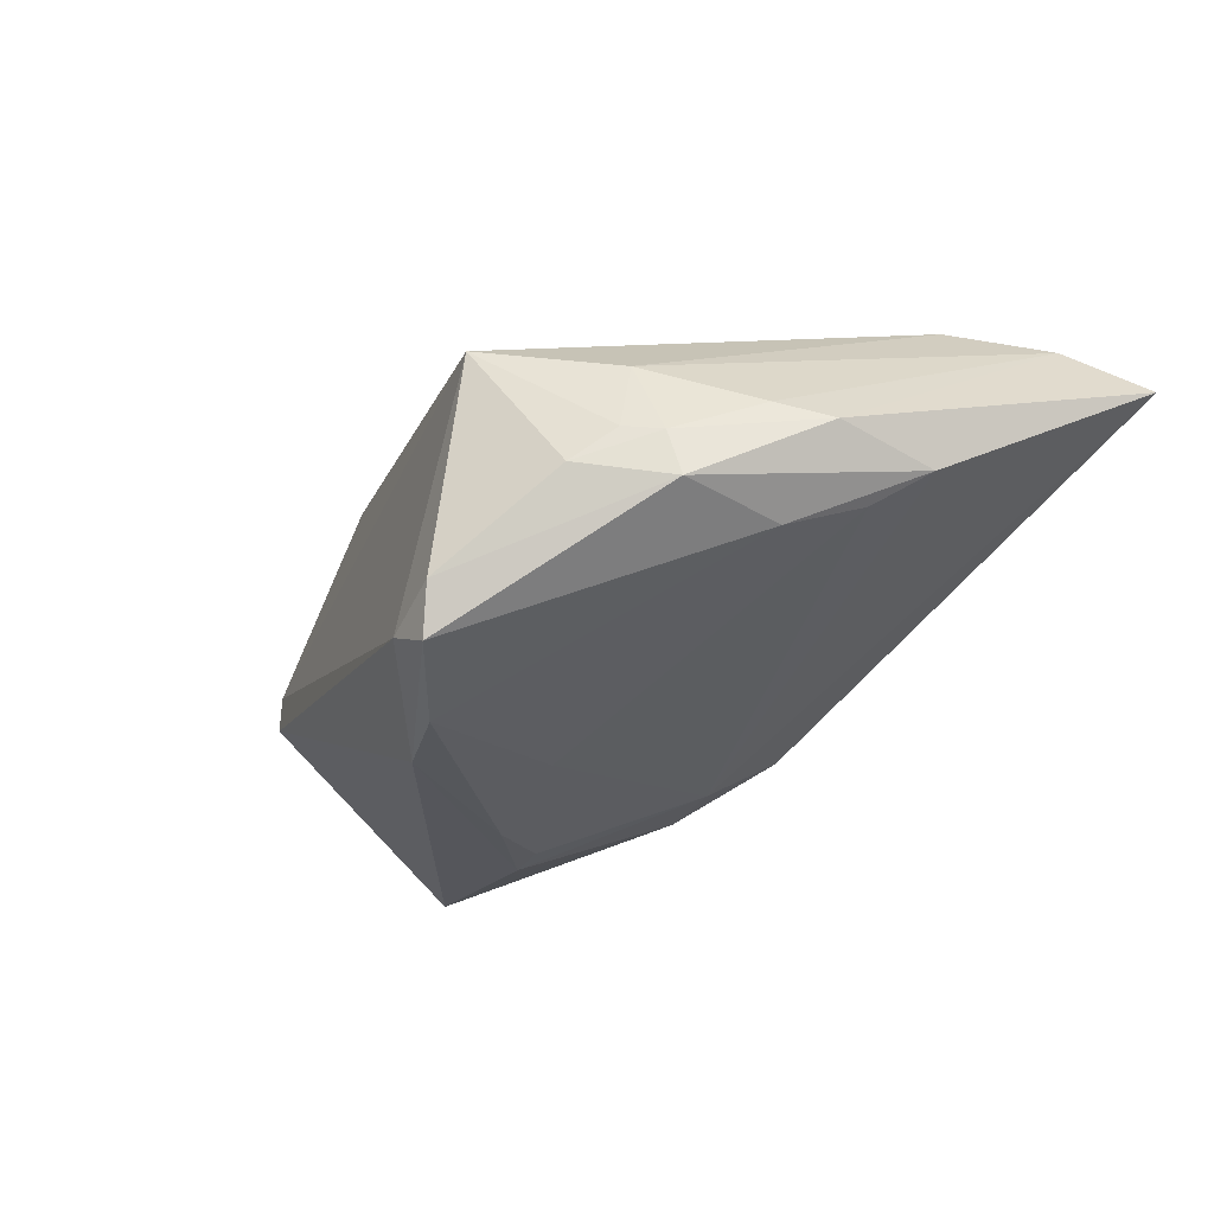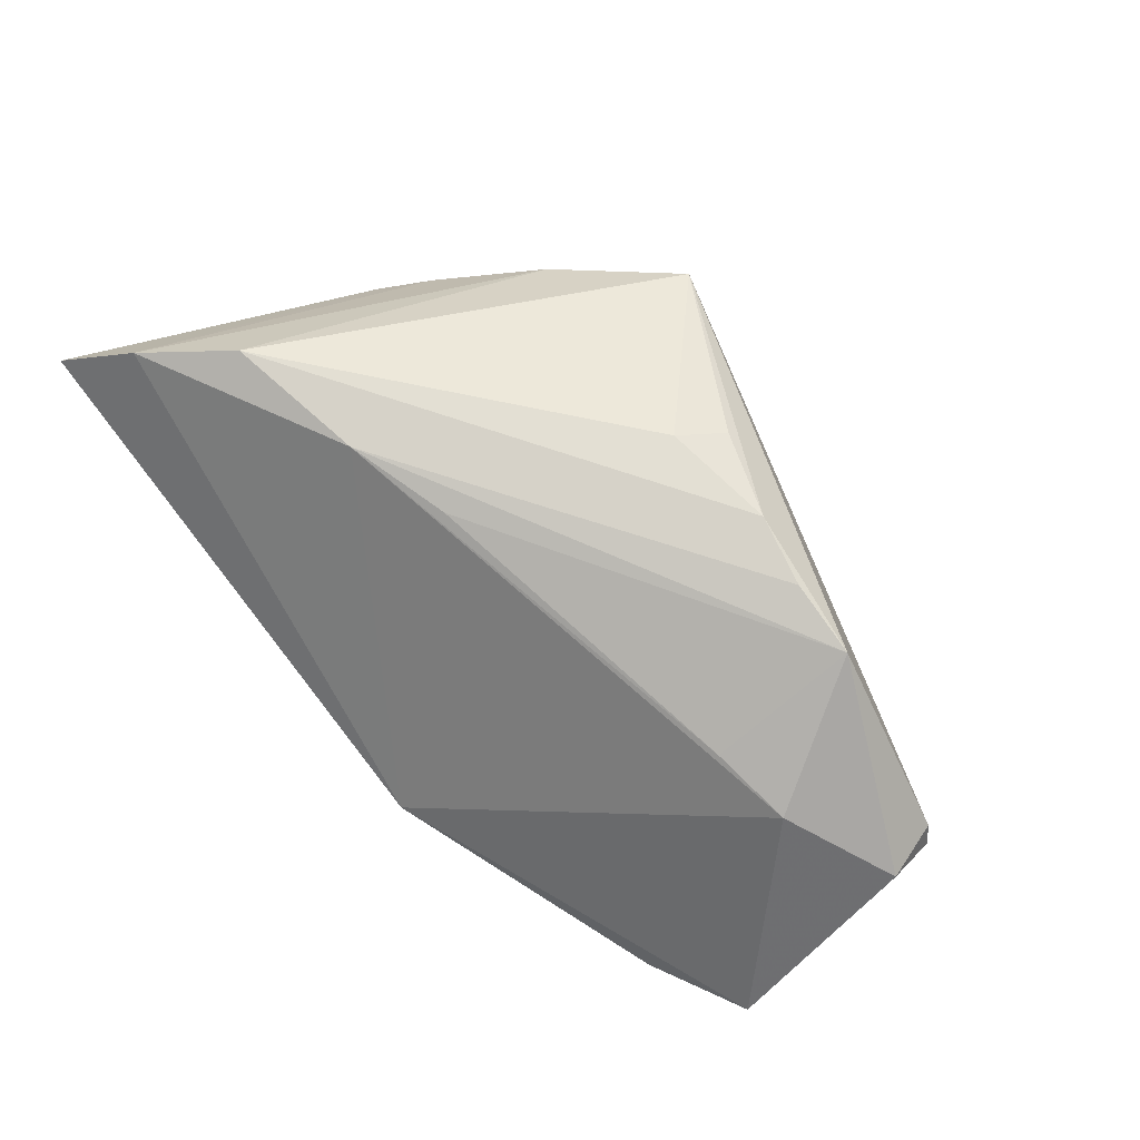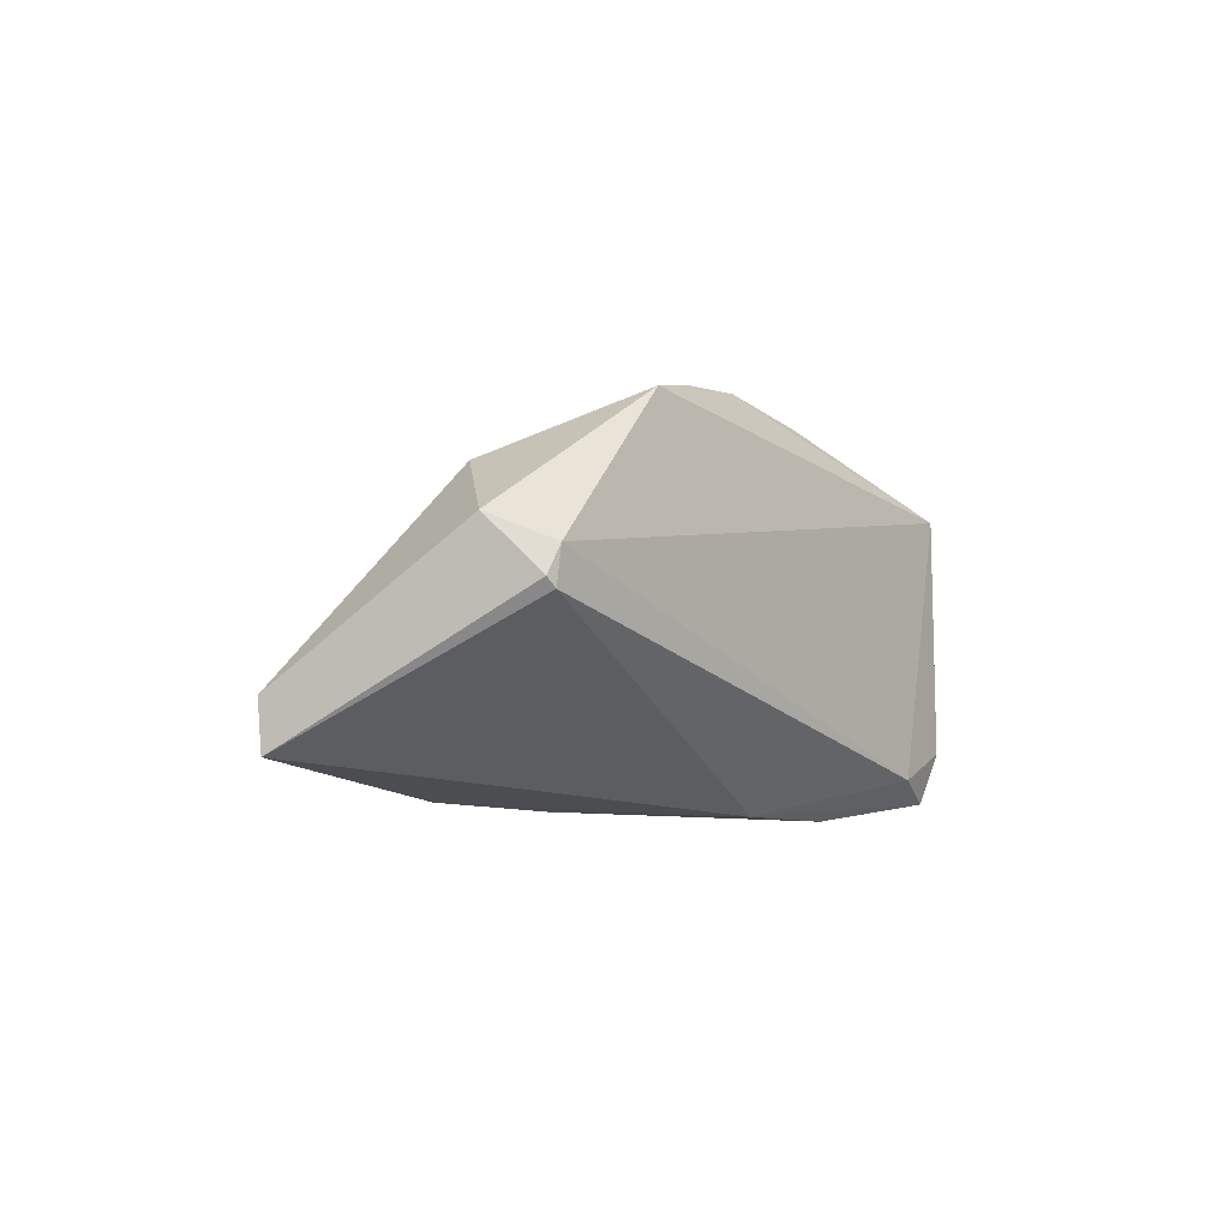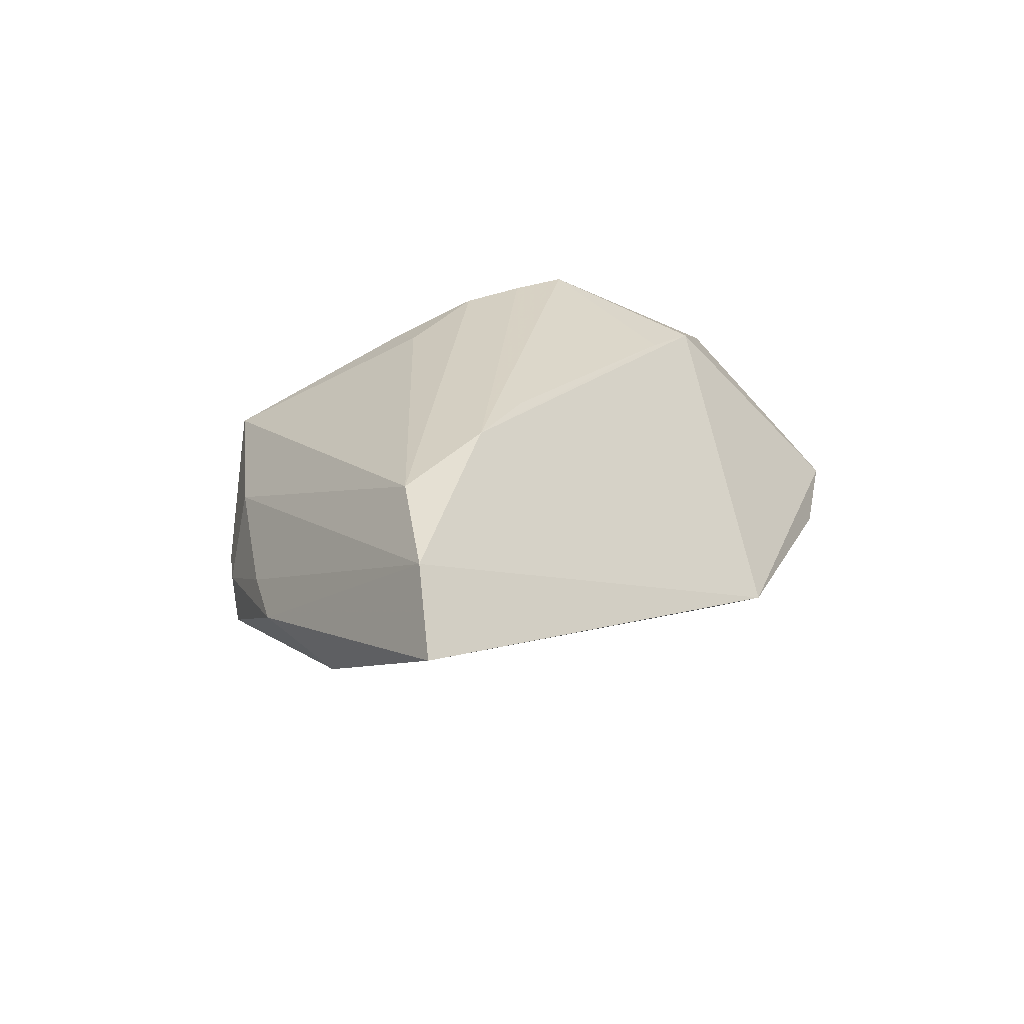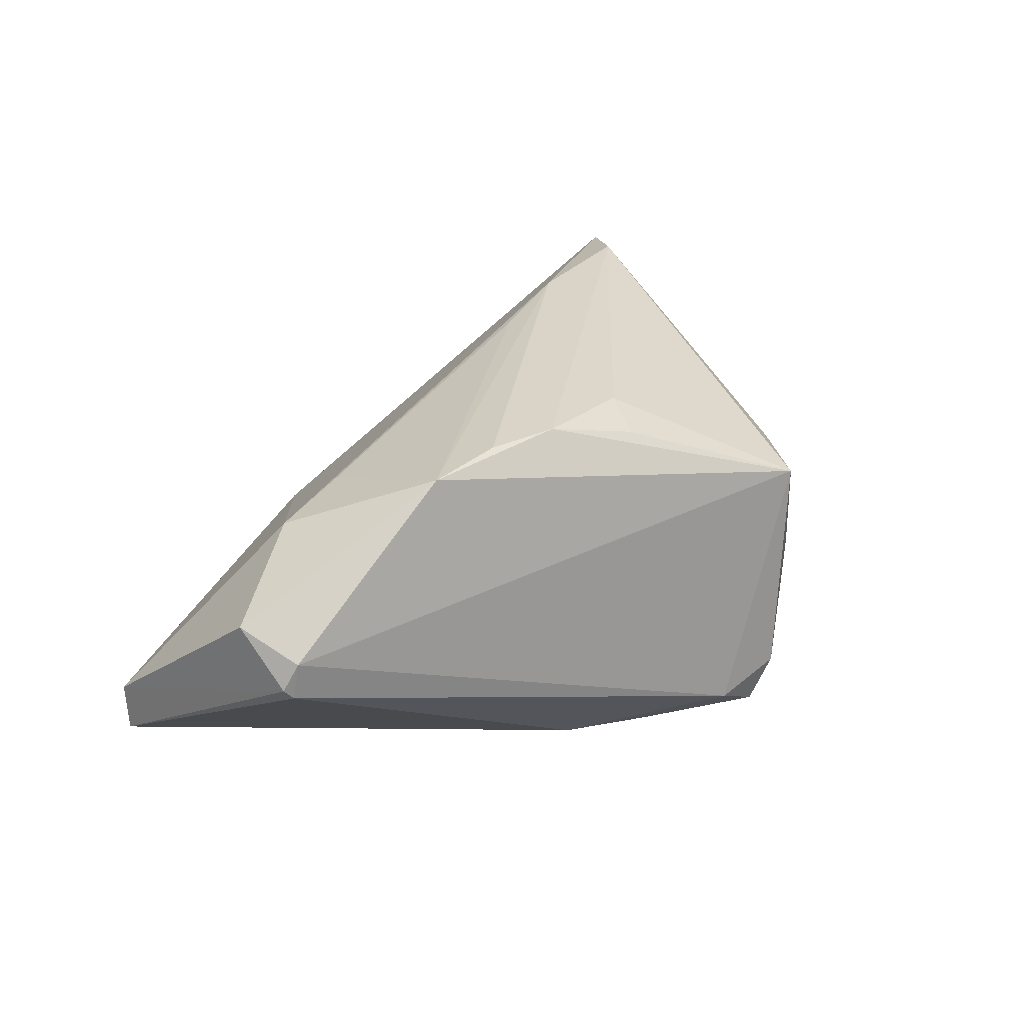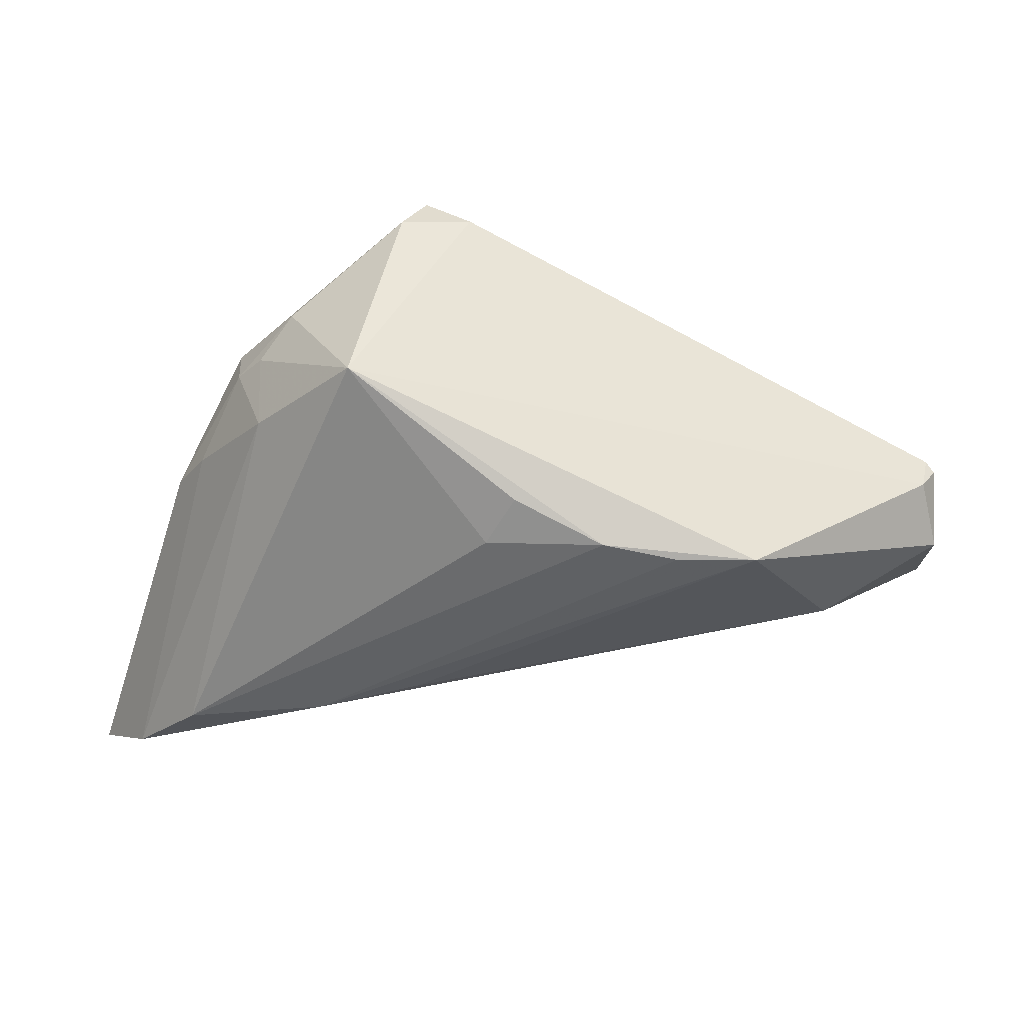
<metadata>
{"format":"obj","ext":"obj","renderer":"f3d","projection":"perspective","resolution":1024,"background":"white","views":[{"elev":-30.9,"azim":-127.3,"up":"+Z"},{"elev":78.2,"azim":52.1,"up":"+Z"},{"elev":-1.3,"azim":110.3,"up":"+Z"},{"elev":25.6,"azim":-50.6,"up":"+Z"},{"elev":28.6,"azim":132.7,"up":"+Z"},{"elev":44.3,"azim":4.2,"up":"+Y"}]}
</metadata>
<code>
v 0.0546 0.005512 0.007501
v -0.01713 0.03459 -0.01835
v -0.04285 -0.005617 -0.006797
v 0.03497 -0.01327 -0.02078
v 0.03014 -0.003287 0.01552
v -0.04705 0.002021 -0.000595
v -0.0254 -0.01583 0.02293
v 0.005156 0.001948 -0.02137
v 0.008943 -0.03702 -0.007587
v -0.0595 -0.03702 0.01285
v 0.02512 -0.01004 -0.02216
v -0.002951 0.01586 0.02167
v 0.02188 -0.02987 -0.01359
v 0.05301 0.01296 -0.0002281
v 0.05405 0.01232 0.00101
v -0.01236 -0.01174 0.02178
v -0.0386 0.003364 -0.01052
v 0.0407 -0.001638 0.01366
v 0.02999 -0.01068 -0.02251
v -0.03351 0.01991 0.00627
v 0.0004696 0.02167 0.0198
v -0.01457 0.03314 -0.02431
v -0.05223 -0.02938 0.01941
v 0.03037 0.01547 0.02189
v -0.04332 -0.01923 0.02293
v -0.008454 0.03307 -0.02112
v -0.002297 0.02405 -0.02581
v -0.03076 0.02656 -0.007538
v -0.0387 0.01715 -0.009743
v -0.03789 0.01869 -0.004002
v 0.02012 -0.00126 -0.02391
v 0.009036 0.01903 -0.02468
v -0.04839 -0.01078 -0.002933
v -0.03462 0.02234 -0.003329
v 0.01276 -0.02828 -0.01344
v -0.02074 0.03313 0.009937
v 0.05667 -0.0175 -0.01055
v 0.05232 0.01323 0.004354
v 0.05665 -0.01709 -0.01671
v 0.04447 -0.02387 -0.01279
v 0.01157 0.01778 0.02293
v 0.02063 0.01585 0.02292
v -0.04301 0.008123 0.001235
f 10 35 9
f 9 23 10
f 37 18 9
f 5 18 24
f 36 12 21
f 25 12 36
f 1 18 37
f 37 15 1
f 24 18 1
f 33 35 10
f 33 3 35
f 39 15 37
f 39 14 15
f 35 3 8
f 6 33 10
f 29 33 6
f 10 23 6
f 23 43 6
f 30 28 29
f 29 6 30
f 30 6 43
f 12 25 41
f 41 21 12
f 41 24 36
f 36 21 41
f 16 5 24
f 20 43 23
f 23 25 20
f 20 25 36
f 20 30 43
f 24 1 38
f 38 1 15
f 15 14 38
f 36 24 38
f 38 26 36
f 38 14 26
f 36 26 2
f 2 26 22
f 2 28 36
f 22 29 2
f 29 28 2
f 35 19 13
f 13 9 35
f 37 9 40
f 40 39 37
f 9 13 40
f 40 13 39
f 32 39 19
f 22 26 32
f 26 14 32
f 14 39 32
f 17 8 3
f 17 29 22
f 17 33 29
f 3 33 17
f 11 19 35
f 36 28 34
f 28 30 34
f 34 20 36
f 30 20 34
f 7 41 25
f 7 16 24
f 7 25 23
f 23 9 7
f 7 9 18
f 18 5 7
f 5 16 7
f 19 39 4
f 4 13 19
f 39 13 4
f 22 32 27
f 27 17 22
f 8 17 27
f 24 41 42
f 42 7 24
f 41 7 42
f 19 11 31
f 31 32 19
f 31 27 32
f 8 27 31
f 35 8 31
f 31 11 35

</code>
